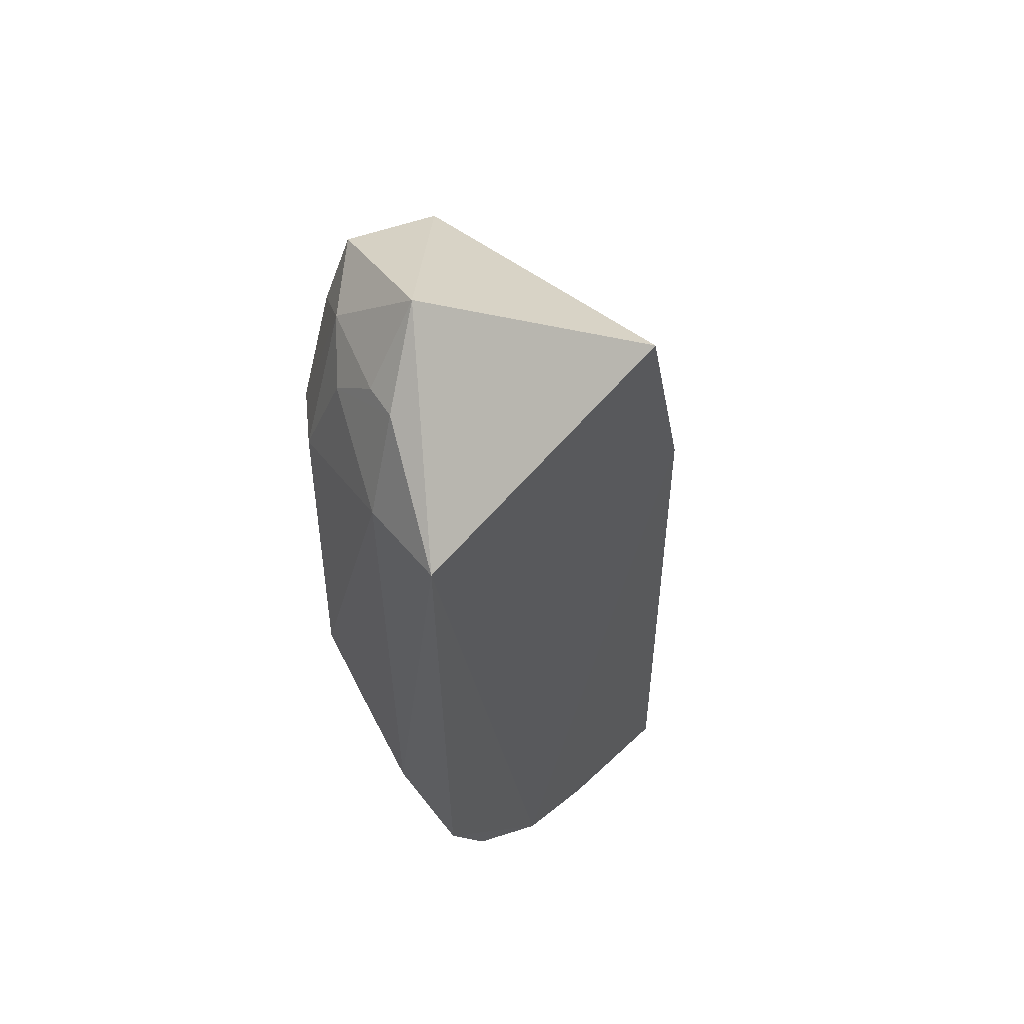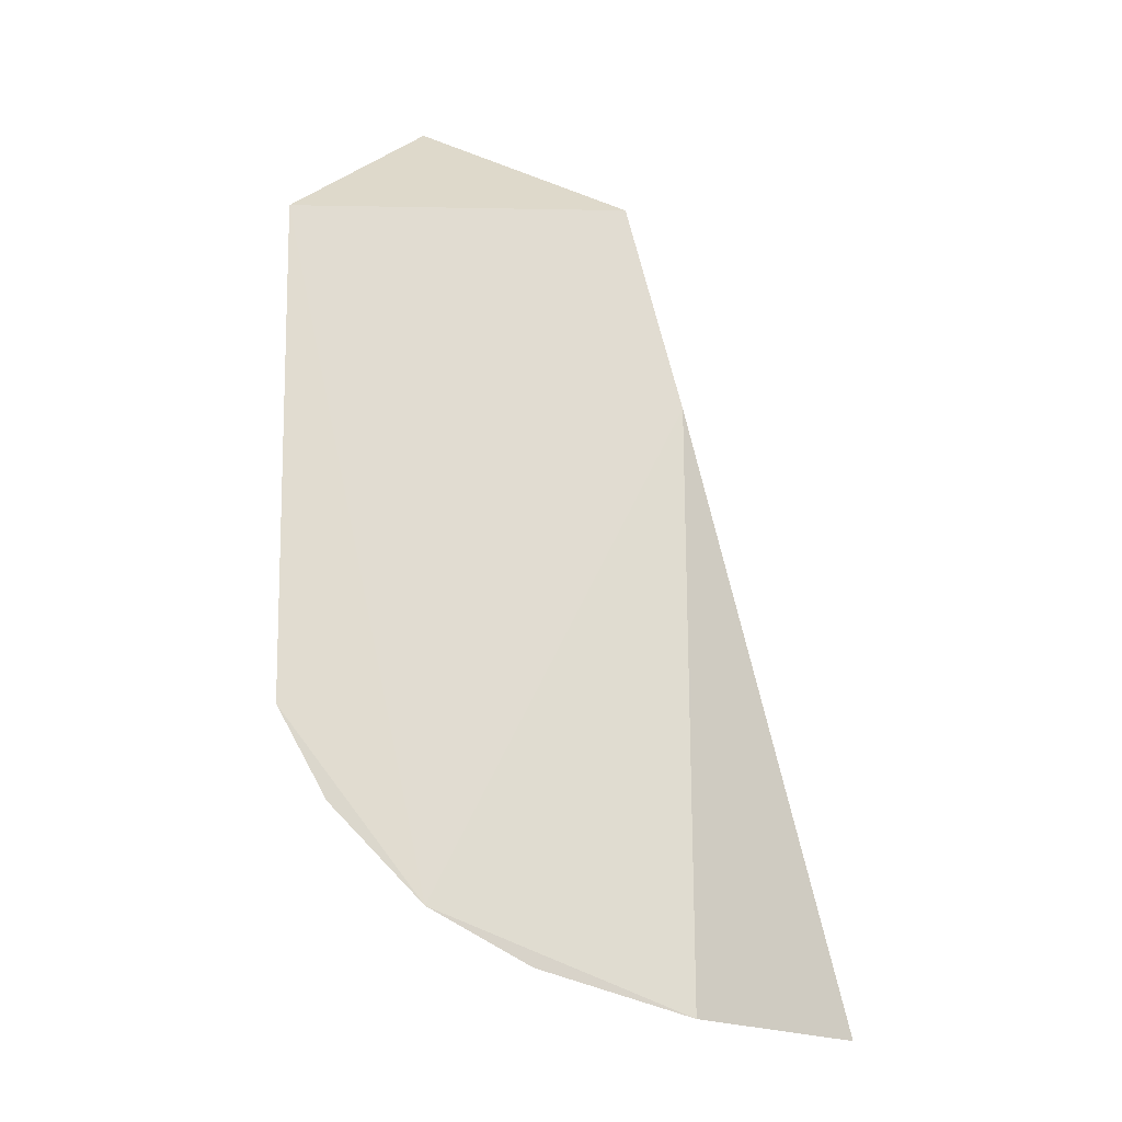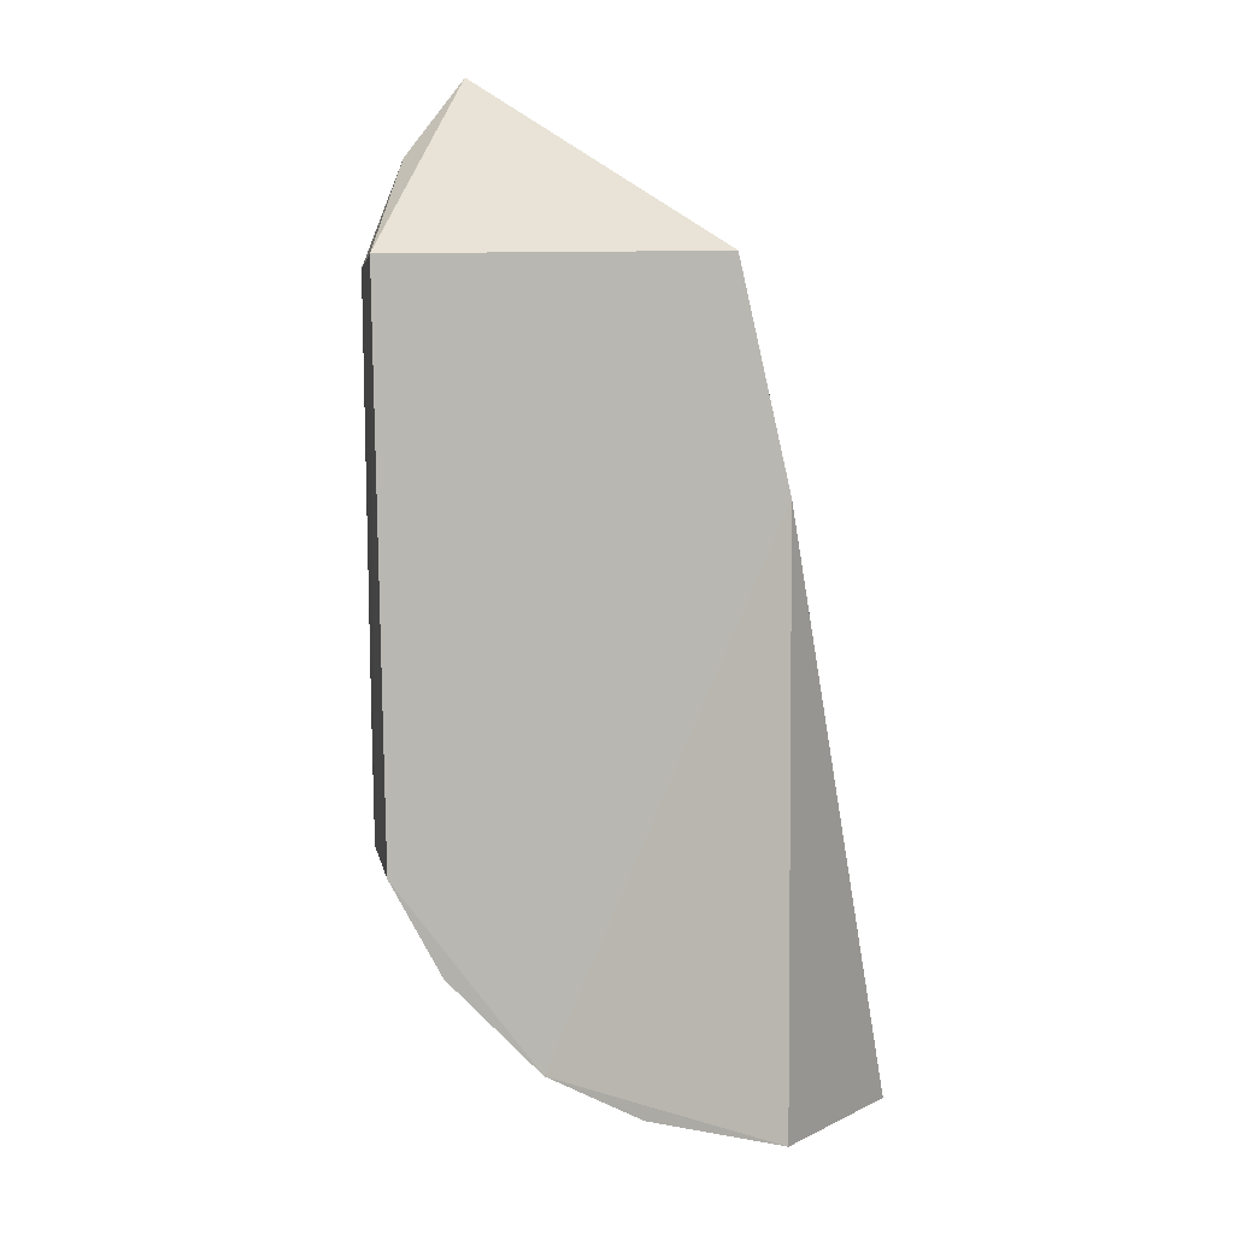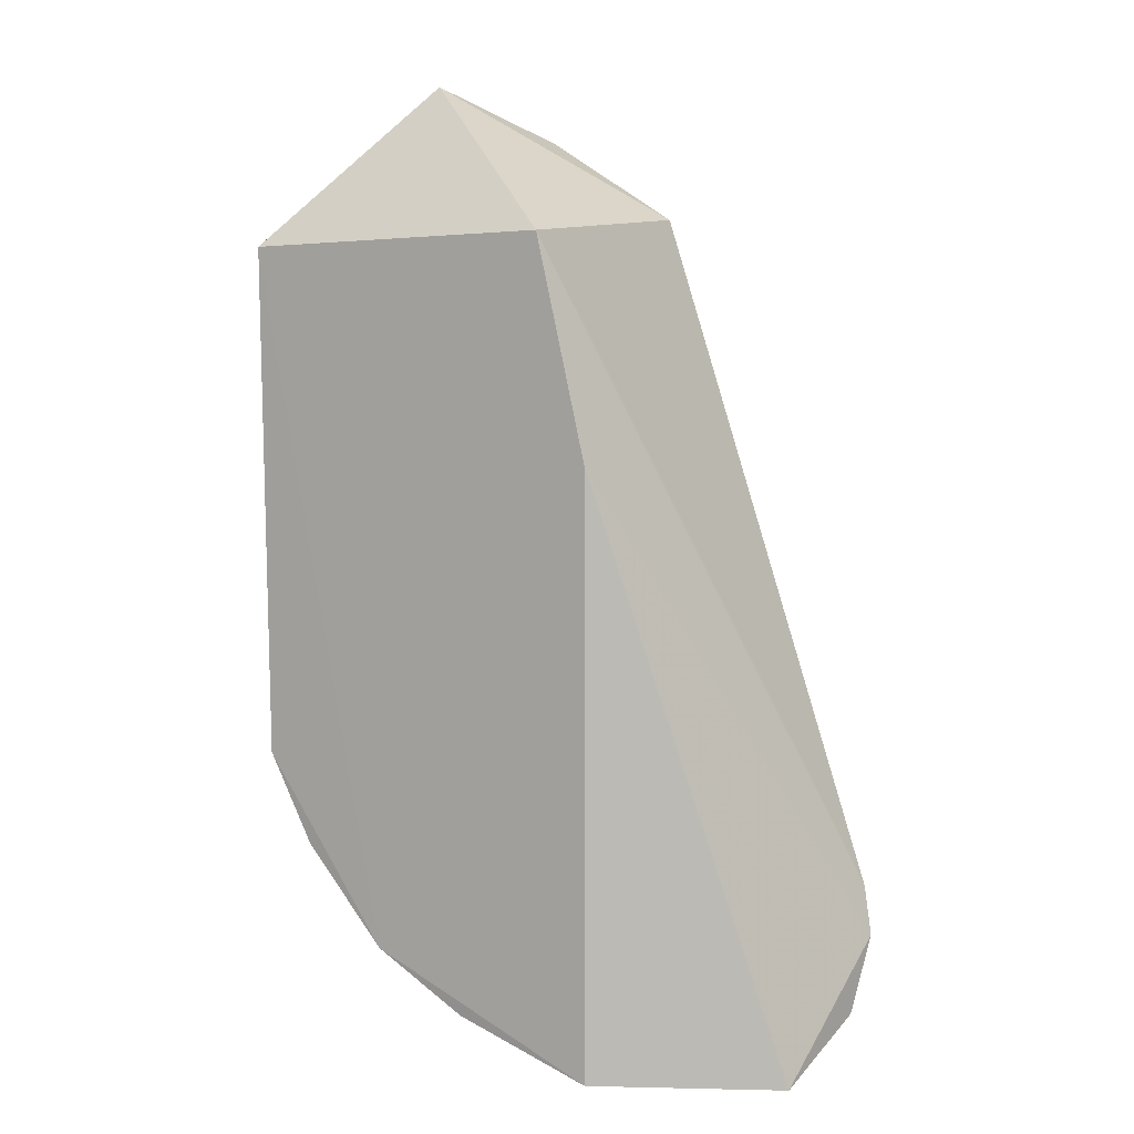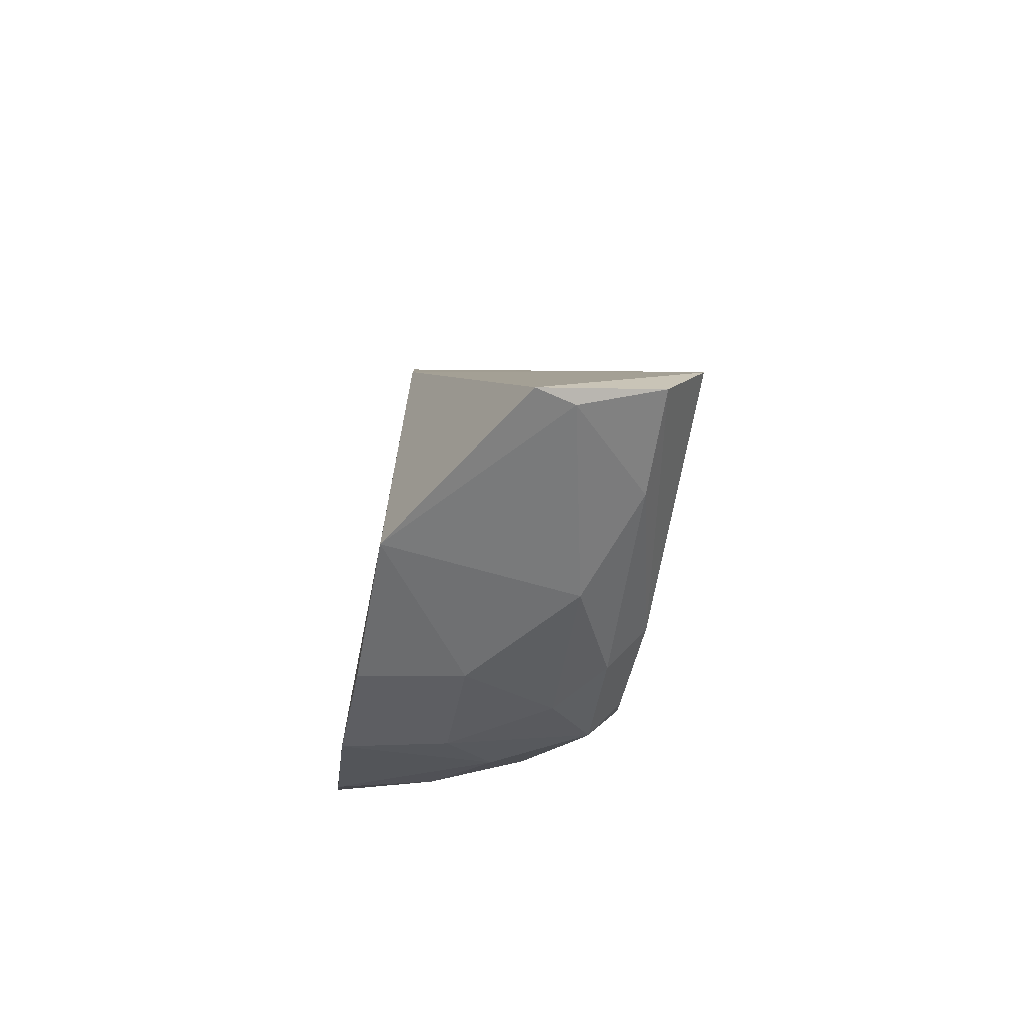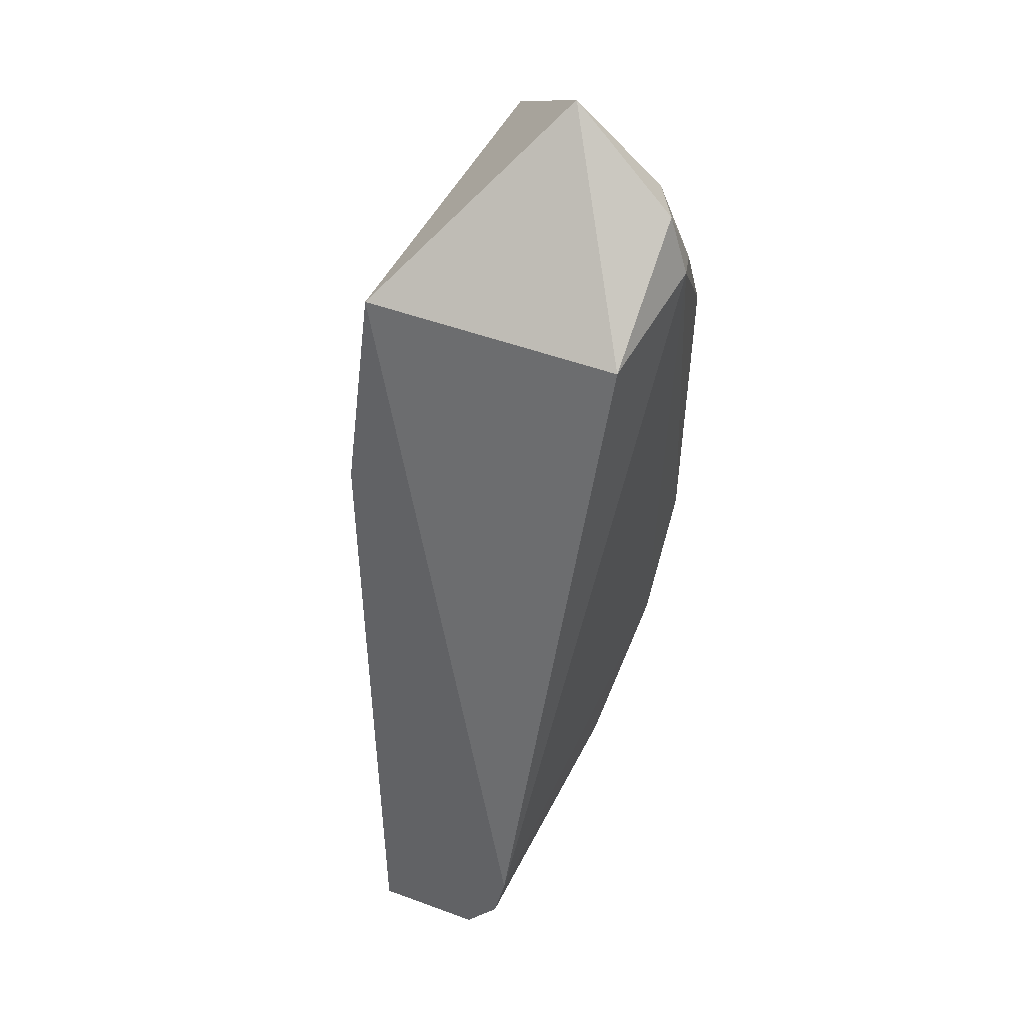
<metadata>
{"format":"obj","ext":"obj","renderer":"f3d","projection":"perspective","resolution":1024,"background":"white","views":[{"elev":53.7,"azim":-50.1,"up":"+Y"},{"elev":-19.7,"azim":-3.8,"up":"+Y"},{"elev":5.6,"azim":-23.7,"up":"+Y"},{"elev":6.5,"azim":34.3,"up":"+Y"},{"elev":-71.3,"azim":80.6,"up":"+Y"},{"elev":53.6,"azim":118.3,"up":"+Y"}]}
</metadata>
<code>
v -0.01664 0.01257 0.01448
v -0.006078 -0.02696 0.009215
v -0.006255 -0.01896 0.001387
v -0.02382 0.01463 0.001029
v -0.03261 -0.01306 0.0149
v -0.01758 0.01348 0.001488
v -0.014 0.002017 0.01448
v -0.03306 0.01208 0.01482
v -0.02471 -0.01905 0.003379
v -0.02668 0.01995 0.008457
v -0.005712 -0.02127 0.001702
v -0.01394 -0.02677 0.0145
v -0.02961 -0.007885 0.003688
v -0.02578 -0.02206 0.01489
v -0.02483 -0.01542 0.001773
v -0.02415 0.01749 0.002149
v -0.01079 -0.02412 0.003534
v -0.03171 -0.01252 0.01053
v -0.02941 -0.01695 0.01033
v -0.02055 -0.0239 0.009892
v -0.0185 -0.02007 0.001799
v -0.02753 -0.008058 0.001681
v -0.02696 -0.01484 0.003358
v -0.02907 0.0141 0.005694
v -0.005823 -0.02477 0.003535
v -0.03199 0.01169 0.01035
v -0.0302 -0.01745 0.01483
v -0.02685 -0.01914 0.007761
v -0.02101 -0.02466 0.01465
v -0.01588 -0.02409 0.005494
v -0.02334 -0.0179 0.002034
v -0.02954 -0.01287 0.005769
v -0.02709 0.01611 0.004019
v -0.006681 -0.02645 0.007364
v -0.02955 0.00916 0.003839
v -0.02997 0.01632 0.009896
v -0.02517 -0.02134 0.01006
v -0.02263 -0.02128 0.005514
v -0.02016 -0.02142 0.003397
v -0.02745 0.009153 0.001692
v -0.02928 0.01614 0.008108
v -0.02531 0.01411 0.001556
f 6 1 3
f 6 3 4
f 10 1 6
f 10 8 1
f 11 7 2
f 11 3 1
f 11 1 7
f 12 2 7
f 14 7 1
f 14 1 8
f 14 8 5
f 14 12 7
f 15 4 3
f 16 10 6
f 16 6 4
f 18 5 8
f 19 5 18
f 21 15 3
f 21 3 11
f 22 4 15
f 23 15 9
f 23 22 15
f 23 13 22
f 25 11 2
f 25 21 11
f 25 17 21
f 26 18 8
f 26 13 18
f 27 14 5
f 27 5 19
f 28 27 19
f 28 14 27
f 29 20 12
f 29 12 14
f 29 14 20
f 30 12 20
f 31 21 9
f 31 9 15
f 31 15 21
f 32 18 13
f 32 13 23
f 32 19 18
f 32 23 9
f 32 28 19
f 32 9 28
f 33 10 16
f 34 25 2
f 34 17 25
f 34 30 17
f 34 2 12
f 34 12 30
f 35 26 24
f 35 13 26
f 35 24 33
f 36 26 8
f 36 8 10
f 36 24 26
f 37 20 14
f 37 14 28
f 37 28 9
f 38 30 20
f 38 37 9
f 38 20 37
f 39 21 17
f 39 17 30
f 39 9 21
f 39 38 9
f 39 30 38
f 40 35 33
f 40 4 22
f 40 22 13
f 40 13 35
f 41 33 24
f 41 24 36
f 41 36 10
f 41 10 33
f 42 40 33
f 42 33 16
f 42 16 4
f 42 4 40

</code>
